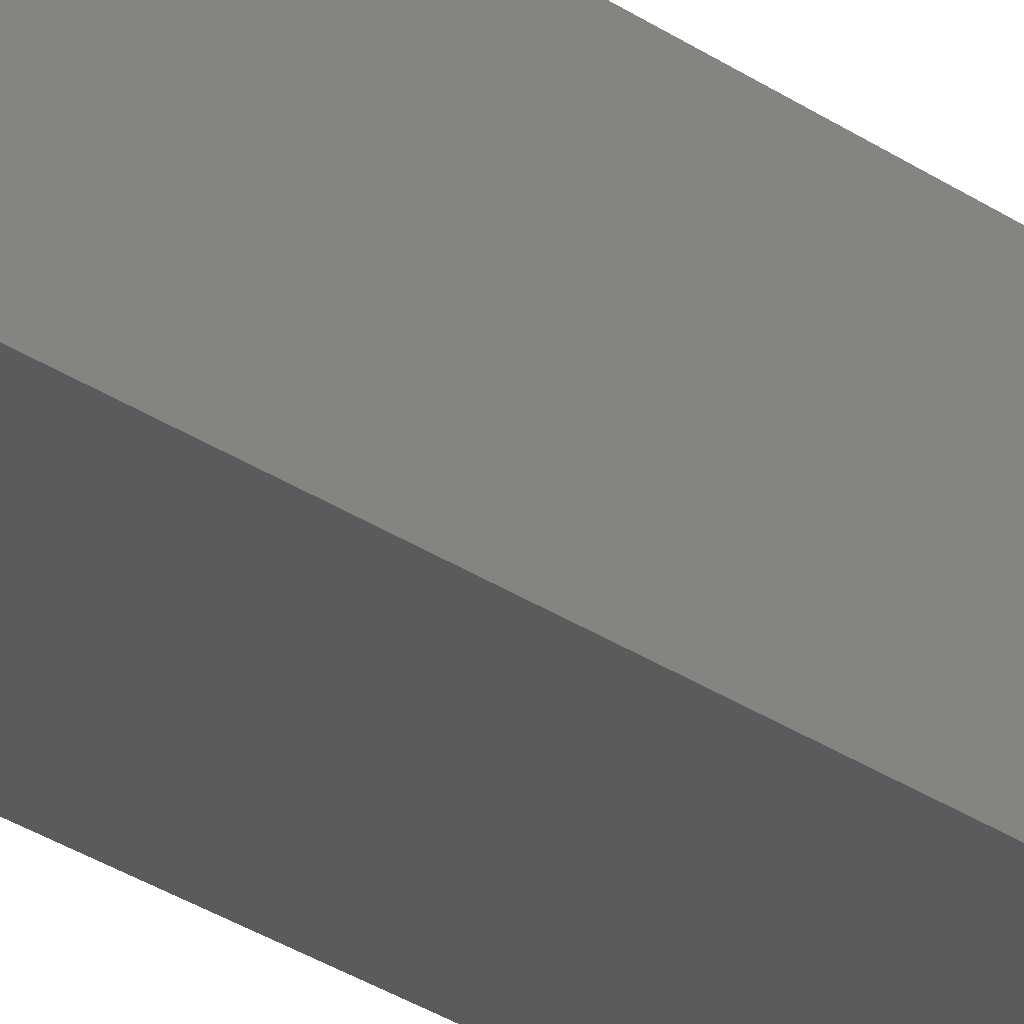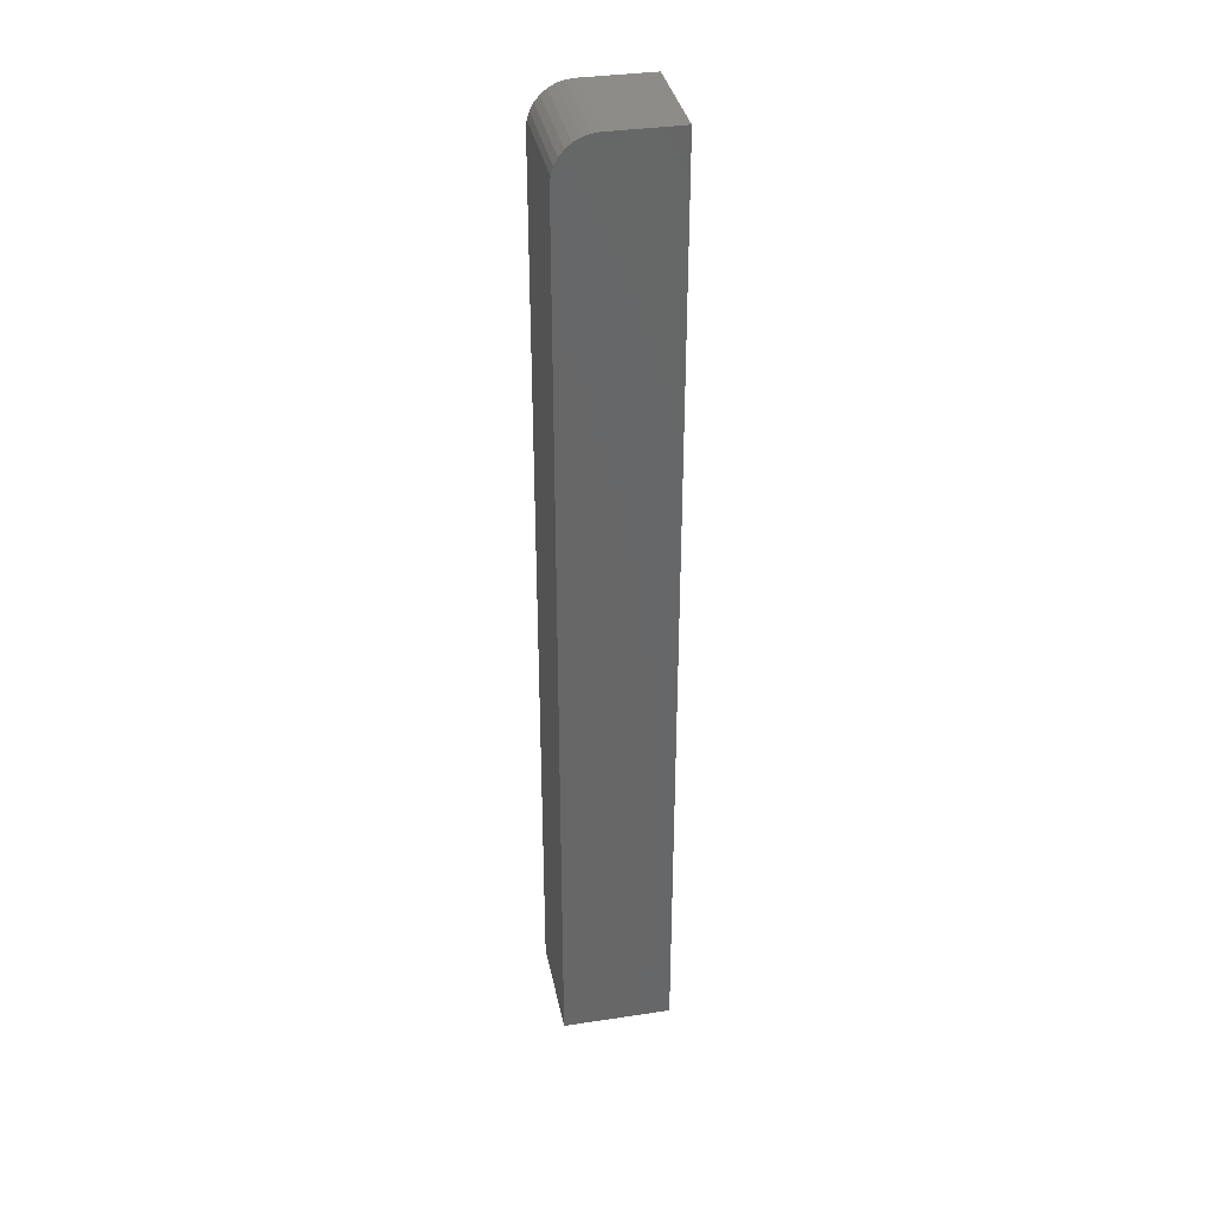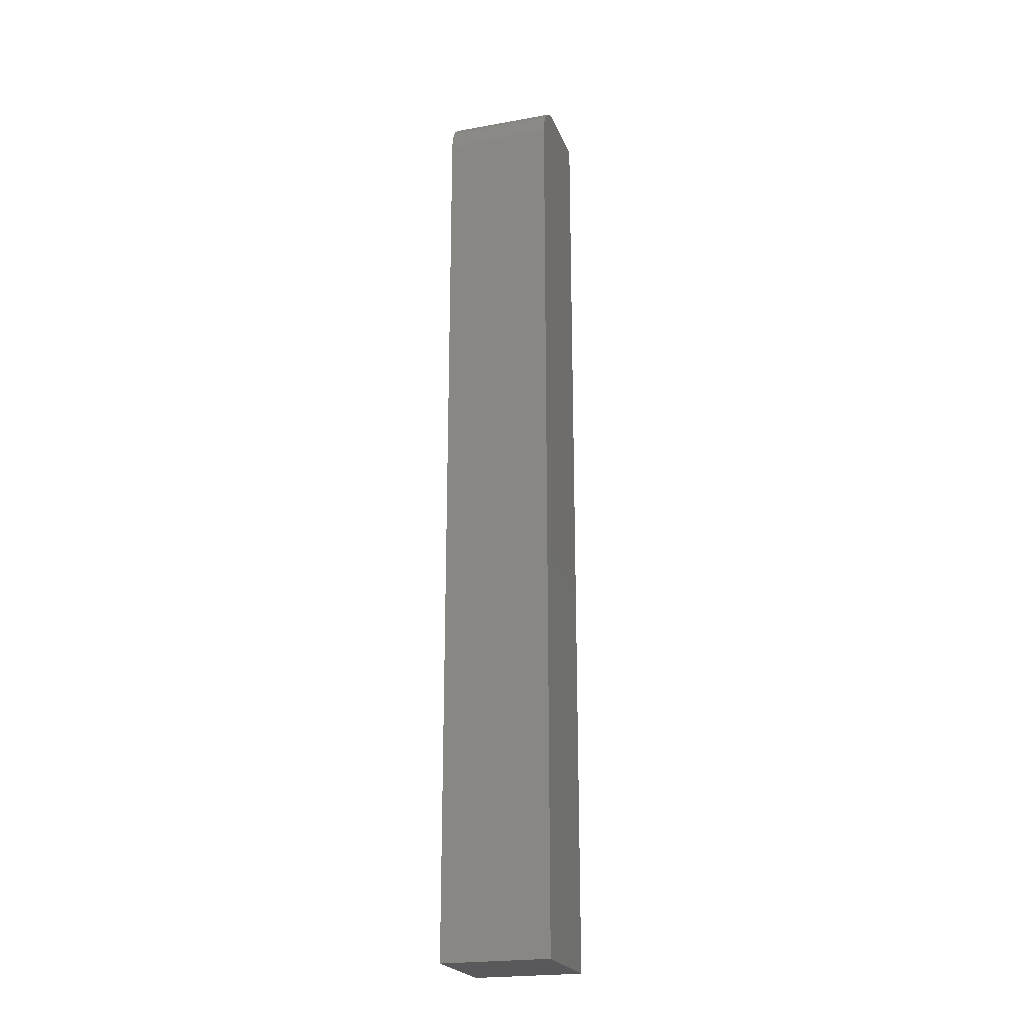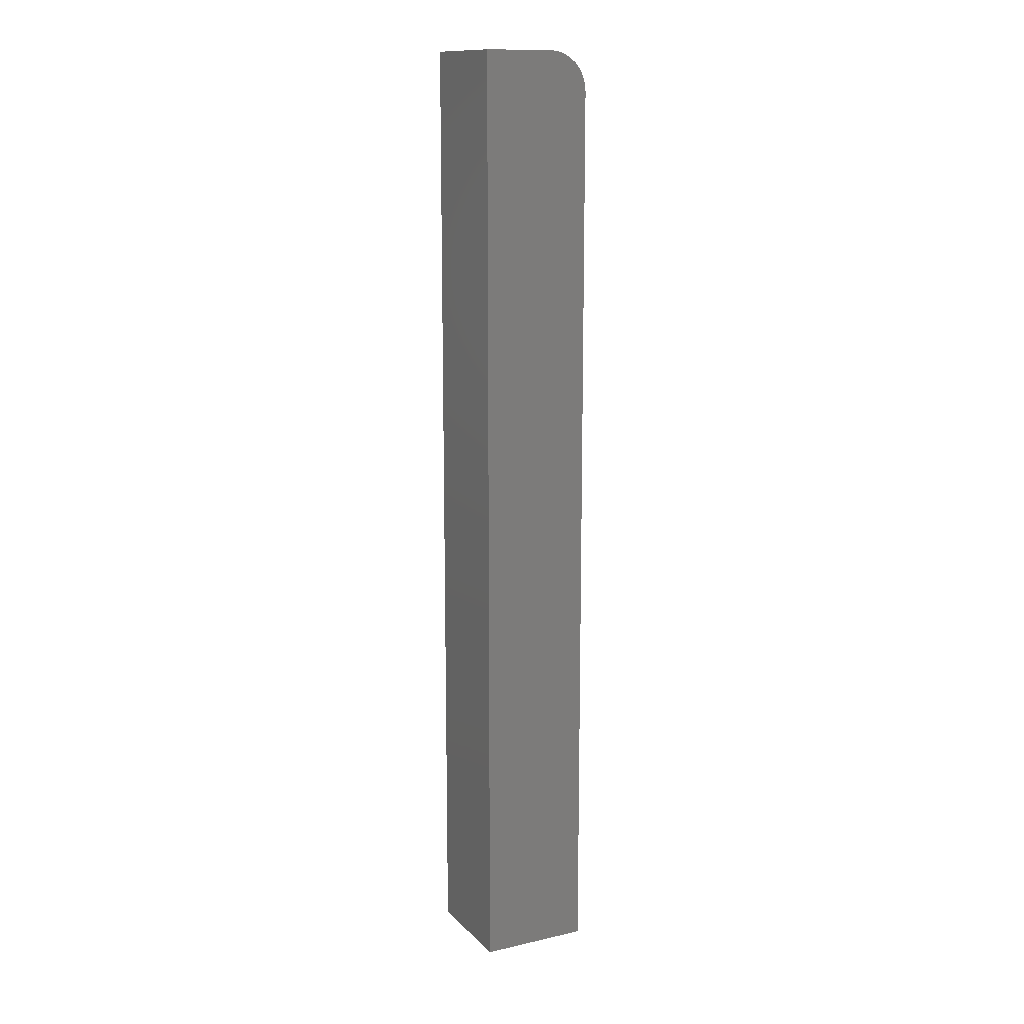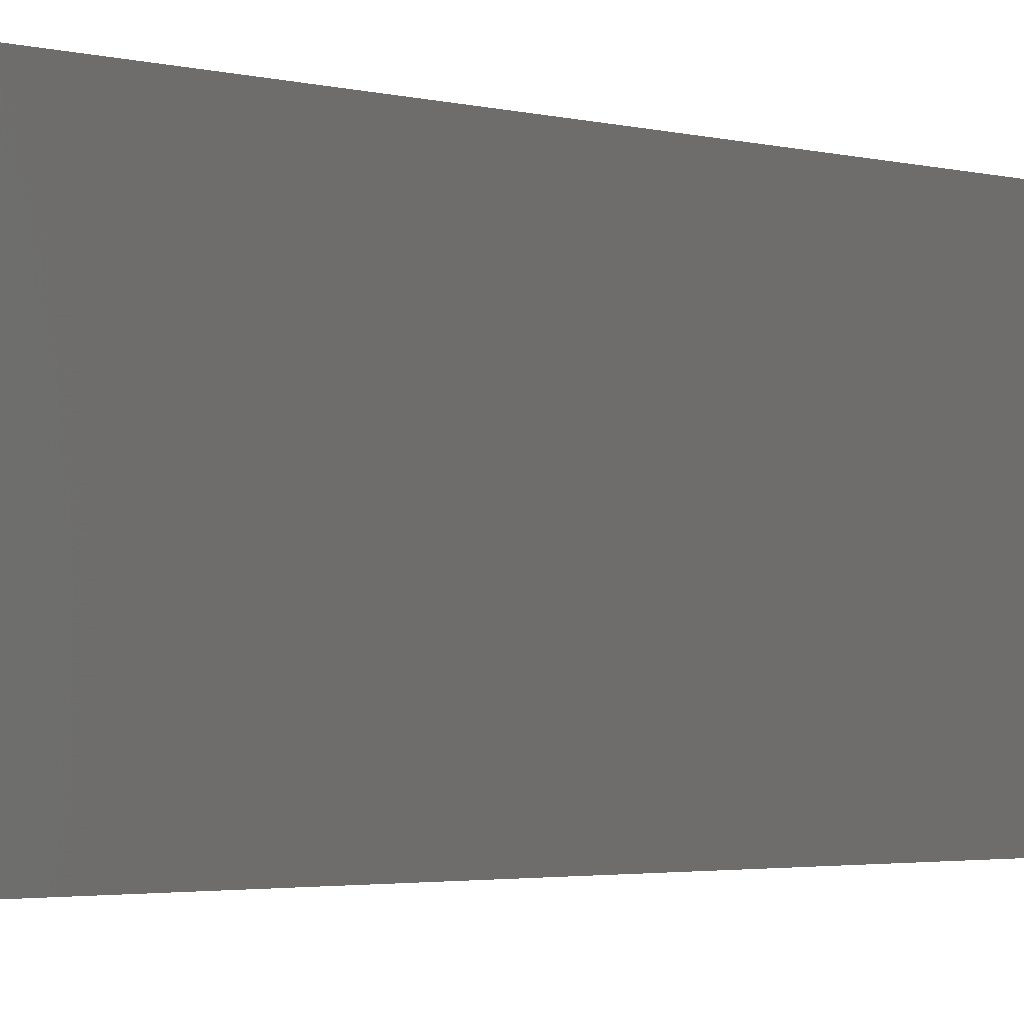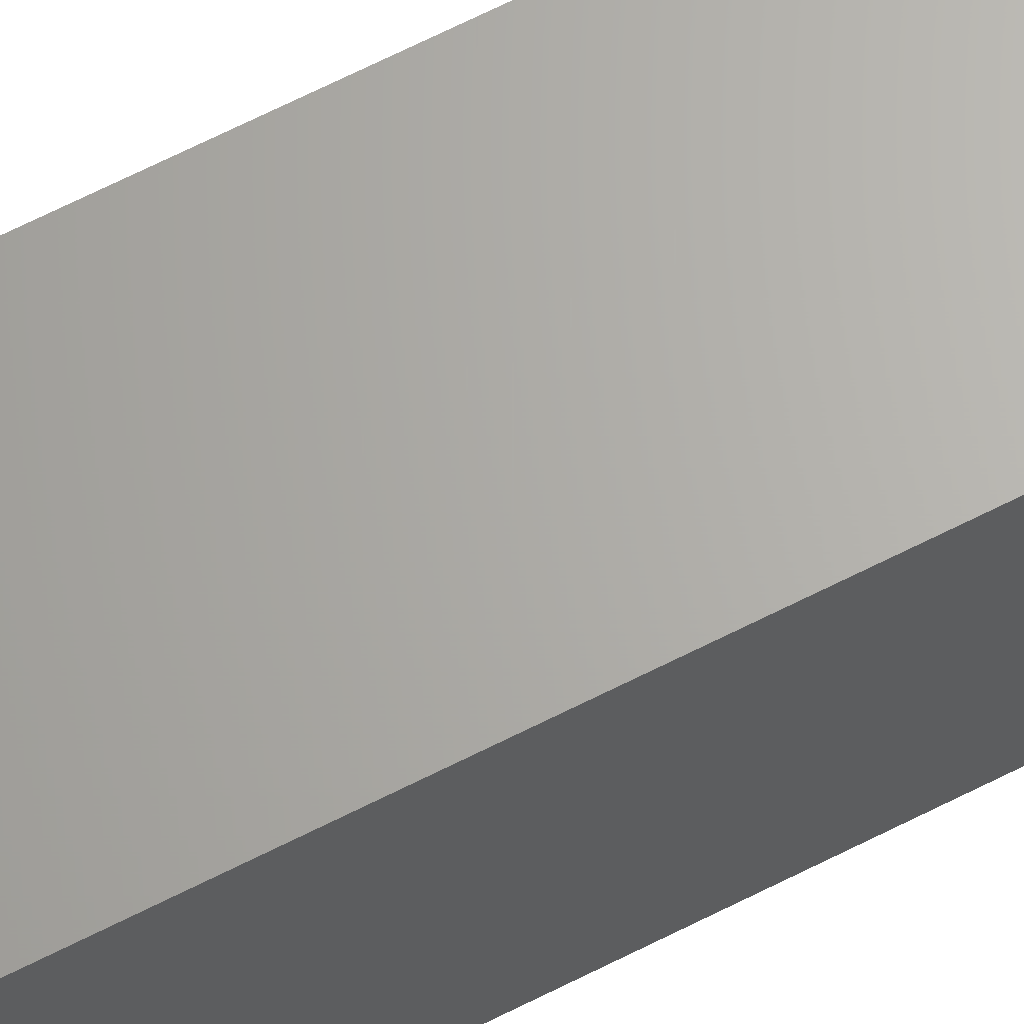
<metadata>
{"format":"stl","ext":"stl","renderer":"f3d","projection":"perspective","resolution":1024,"background":"white","views":[{"elev":-27.1,"azim":-137.4,"up":"+Z"},{"elev":35.7,"azim":-101.2,"up":"+Y"},{"elev":-22.2,"azim":-162.8,"up":"+Y"},{"elev":13.4,"azim":63.1,"up":"+Y"},{"elev":-0.9,"azim":-159.8,"up":"+Z"},{"elev":65.7,"azim":62.8,"up":"+Z"}]}
</metadata>
<code>
# stl→obj: 26 verts, 48 faces
v -0.03906 1.952e-18 -0.007812
v -0.03906 2.655e-18 0.003454
v 0.04688 7.318e-18 -0.007812
v -0.03906 5.367e-18 0.04688
v 0.04688 1.073e-17 0.04688
v -0.03906 -0.002379 -0.01977
v -0.03906 -0.0006005 -0.01391
v -0.03906 -0.01389 -0.0338
v -0.03906 -0.01929 -0.03668
v -0.03906 -0.005267 -0.02517
v -0.03906 -0.009153 -0.02991
v -0.03906 -0.02515 -0.03846
v -0.03906 -0.03125 -0.03906
v -0.03906 -0.75 -0.03906
v -0.03906 -0.75 0.003454
v 0.04688 -0.005267 -0.02517
v 0.04688 -0.01929 -0.03668
v 0.04688 -0.01389 -0.0338
v 0.04688 -0.009153 -0.02991
v 0.04688 -0.02515 -0.03846
v 0.04688 -0.002379 -0.01977
v 0.04688 -0.0006005 -0.01391
v 0.04688 -0.03125 -0.03906
v 0.04688 -0.75 -0.03906
v 0.04688 -0.75 0.04688
v -0.03906 -0.75 0.04688
f 1 2 3
f 3 2 4
f 3 4 5
f 1 6 2
f 1 7 6
f 8 9 10
f 10 11 8
f 2 12 13
f 2 13 14
f 2 14 15
f 12 2 6
f 12 6 10
f 12 10 9
f 16 17 18
f 16 18 19
f 20 17 16
f 20 16 21
f 20 21 22
f 20 22 3
f 20 3 5
f 20 5 23
f 23 5 24
f 24 5 25
f 13 23 14
f 14 23 24
f 1 3 7
f 7 3 22
f 7 22 6
f 6 22 21
f 6 21 10
f 10 21 16
f 10 16 11
f 11 16 19
f 11 19 8
f 8 19 18
f 8 18 9
f 9 18 17
f 9 17 12
f 12 17 20
f 12 20 13
f 13 20 23
f 25 26 24
f 24 26 15
f 24 15 14
f 4 2 26
f 26 2 15
f 5 4 25
f 25 4 26

</code>
